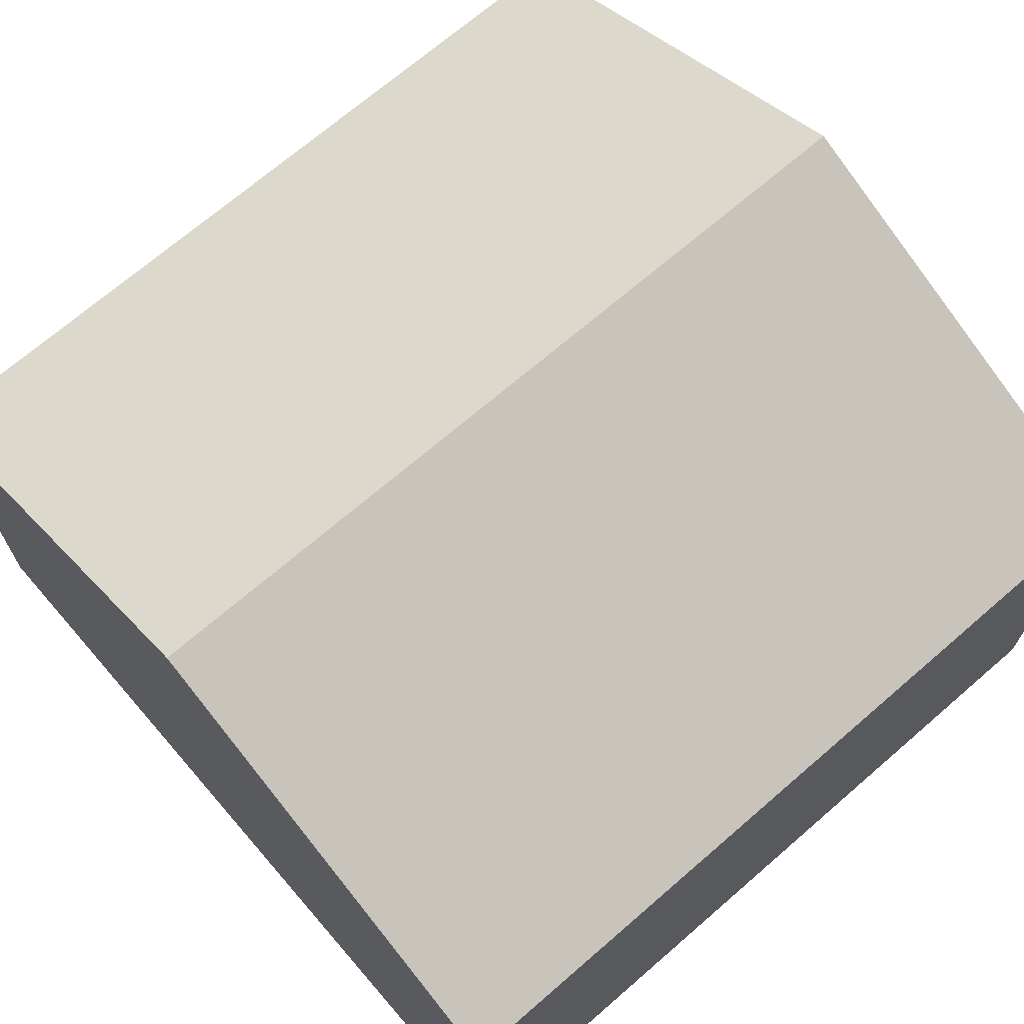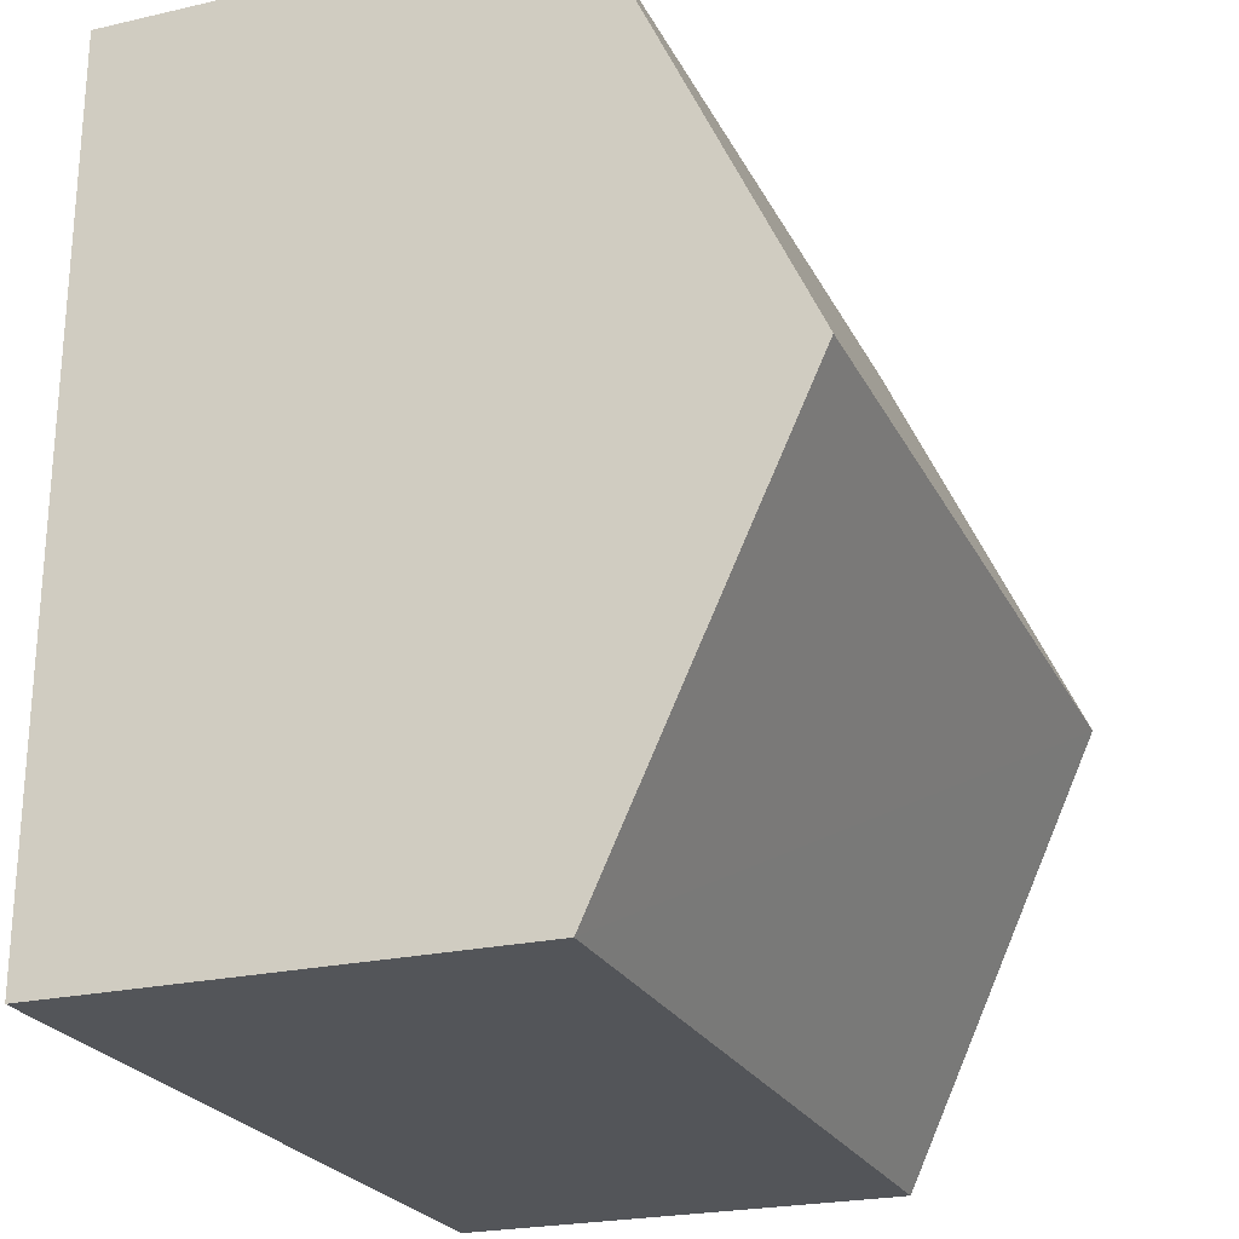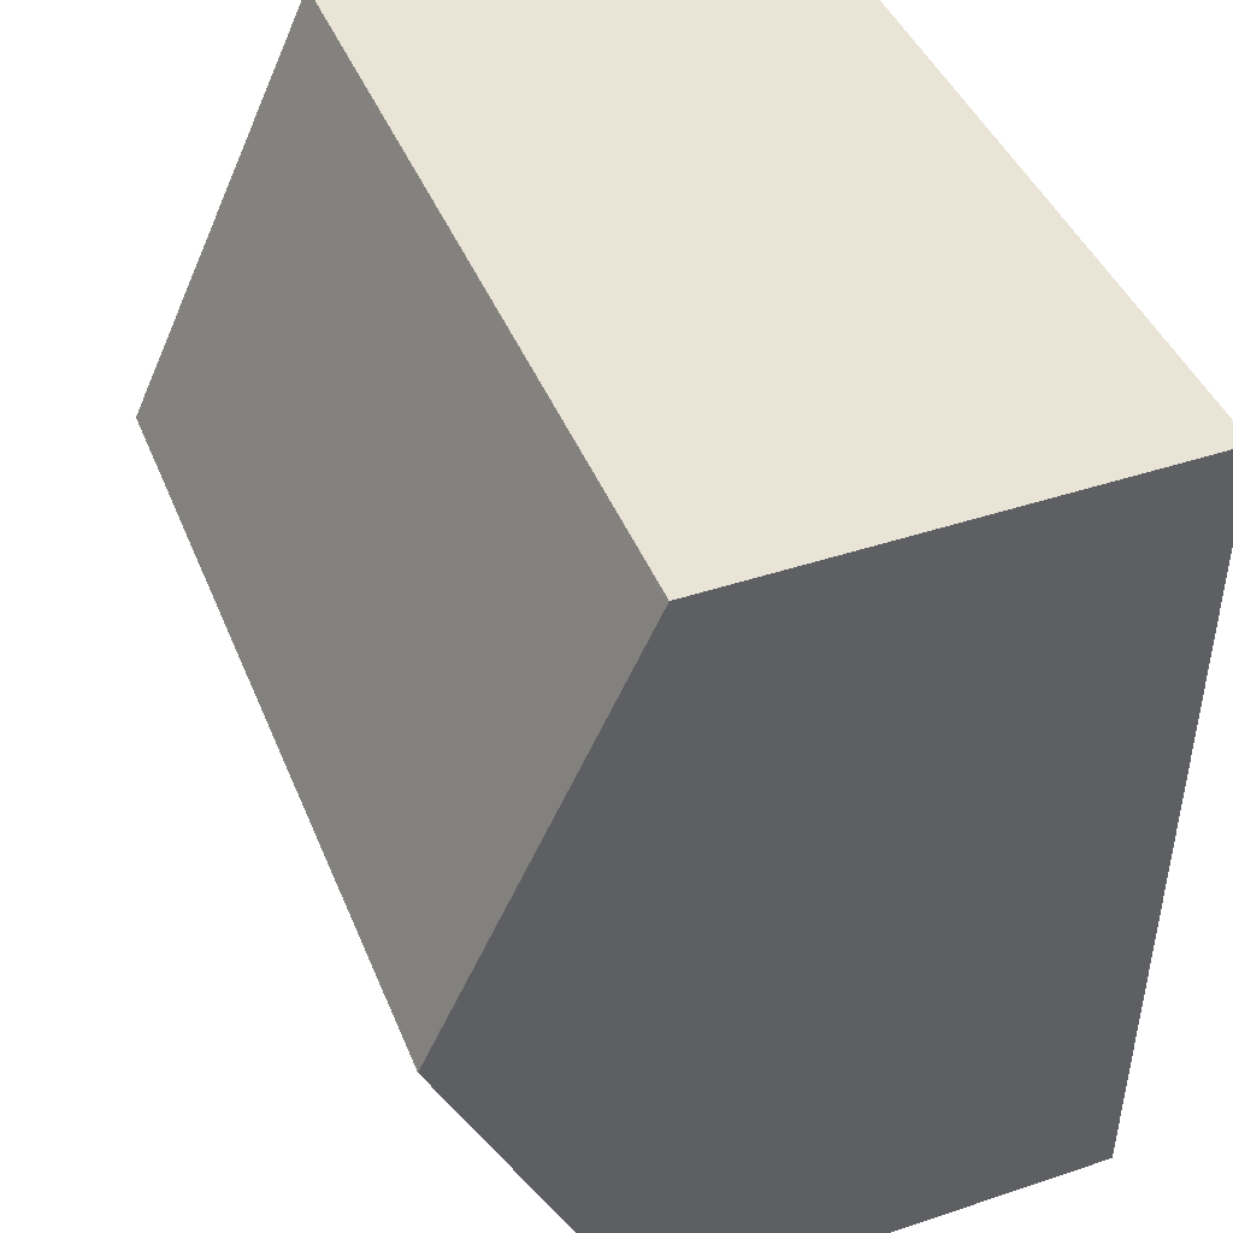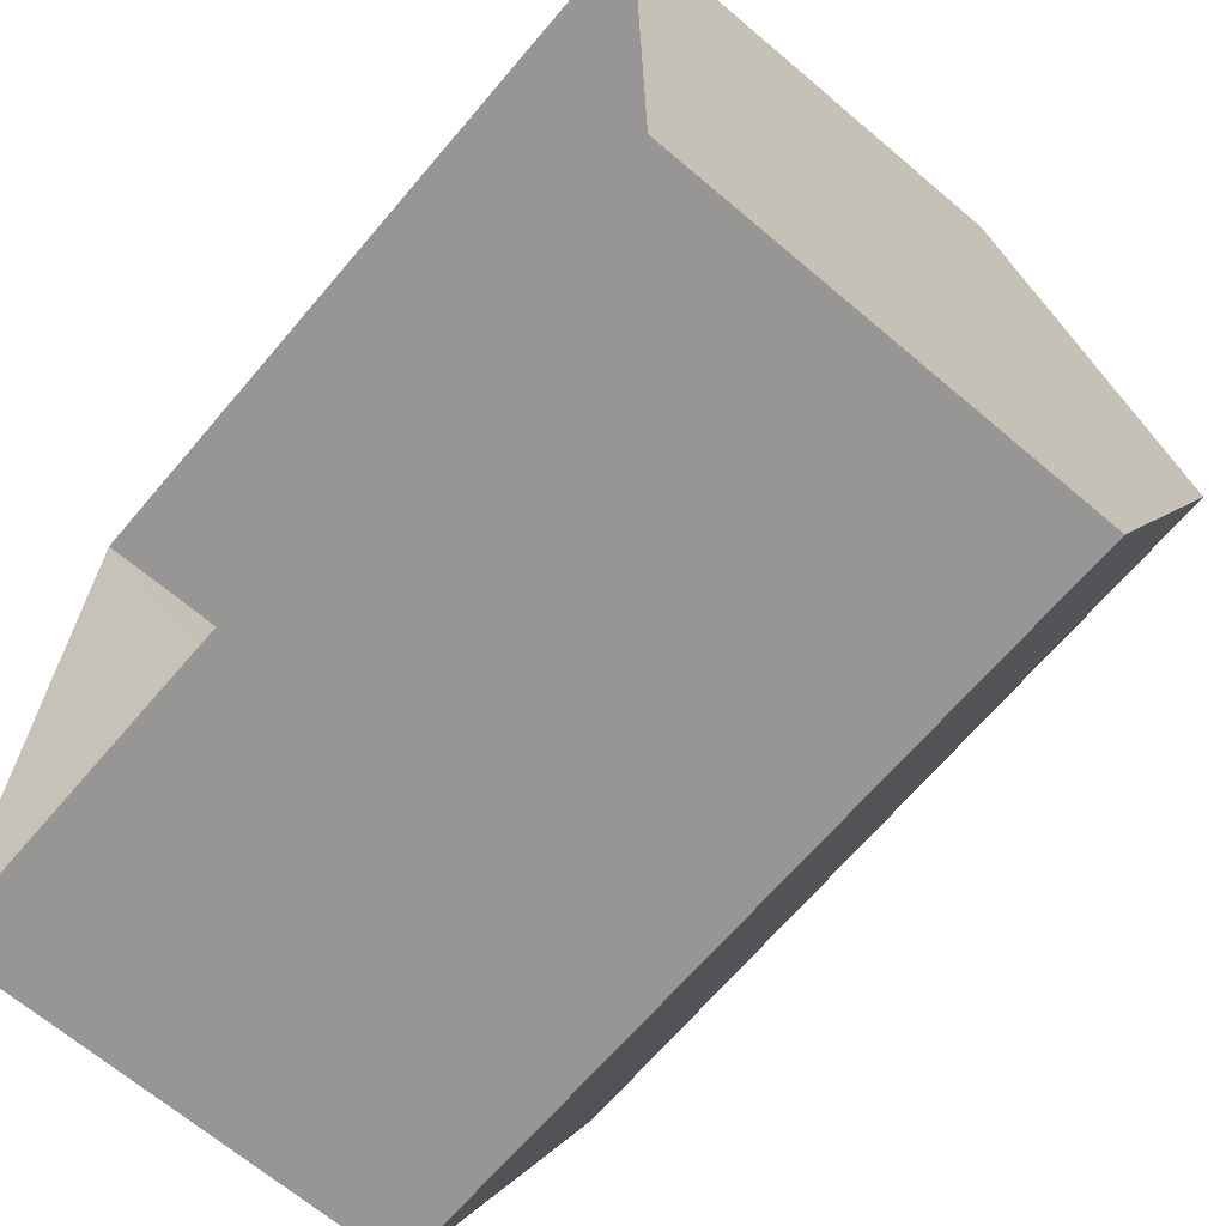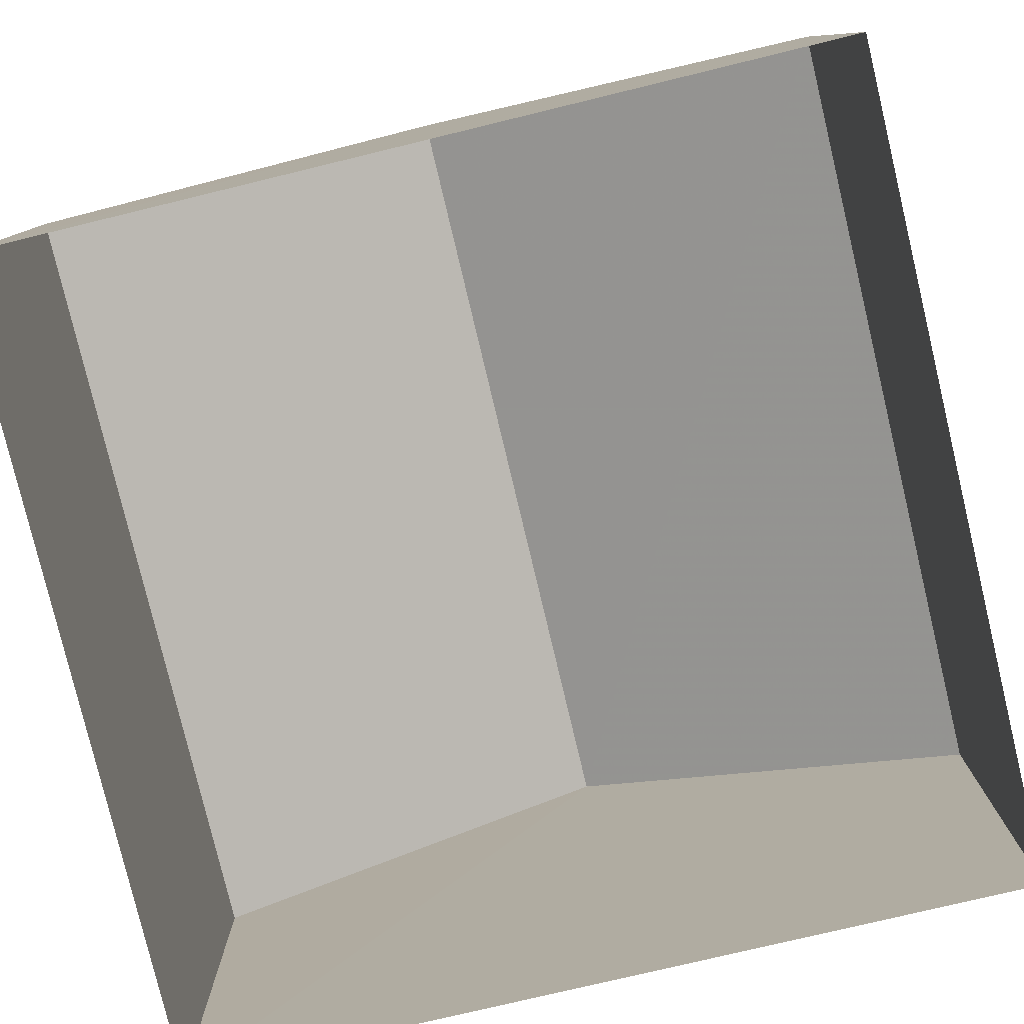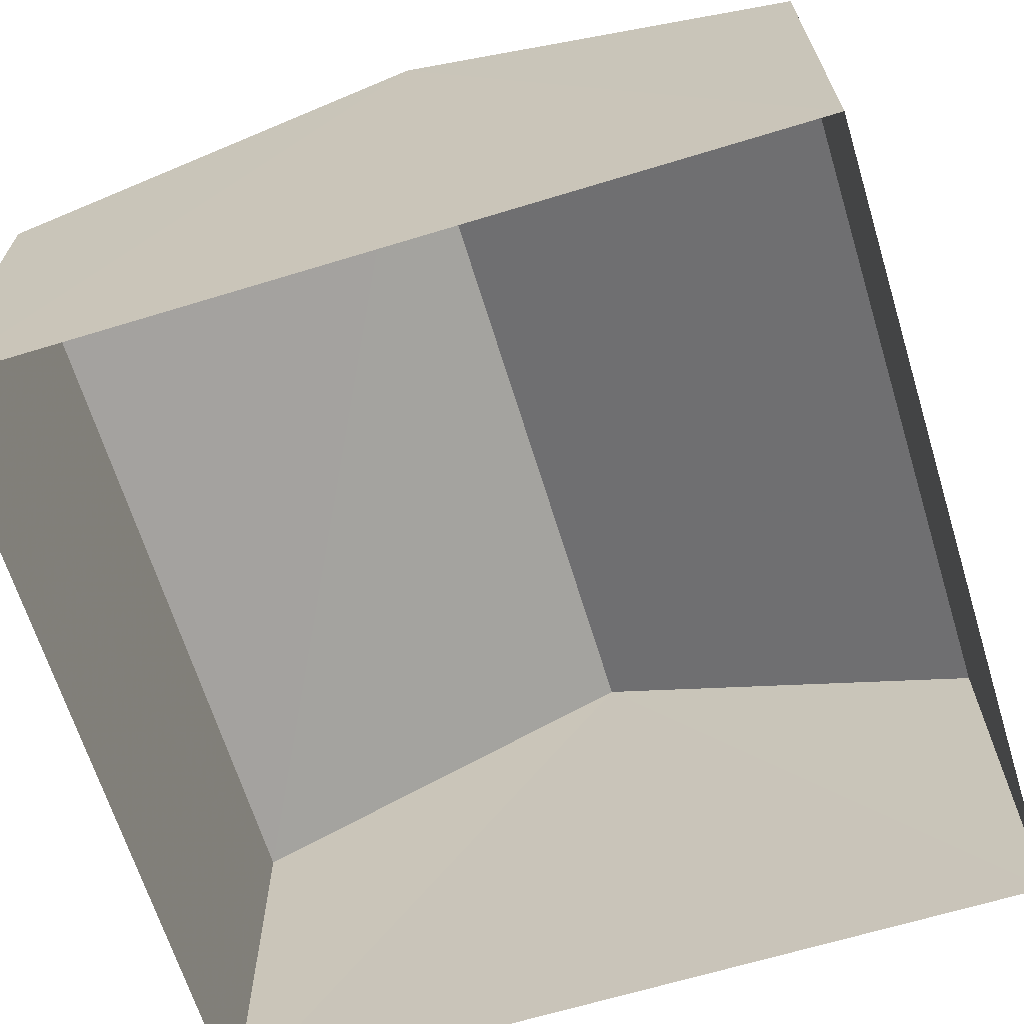
<metadata>
{"format":"obj","ext":"obj","renderer":"f3d","projection":"perspective","resolution":1024,"background":"white","views":[{"elev":69.2,"azim":-41.4,"up":"+Z"},{"elev":-23.4,"azim":-68.8,"up":"+Y"},{"elev":43.3,"azim":68.5,"up":"+Y"},{"elev":-67.5,"azim":-130.5,"up":"+Y"},{"elev":-79.5,"azim":-77.1,"up":"+Z"},{"elev":-66.1,"azim":106.6,"up":"+Z"}]}
</metadata>
<code>
v -3.733e+05 -1.043e+05 26.54
v -3.733e+05 -1.043e+05 26.54
v -3.733e+05 -1.043e+05 26.54
v -3.733e+05 -1.043e+05 26.54
v -3.733e+05 -1.043e+05 30.44
v -3.733e+05 -1.043e+05 30.44
v -3.733e+05 -1.043e+05 32.14
v -3.733e+05 -1.043e+05 32.14
v -3.733e+05 -1.043e+05 30.44
v -3.733e+05 -1.043e+05 30.44
f 1 2 3
f 4 1 3
f 5 6 7
f 8 5 7
f 9 10 8
f 7 9 8
f 6 2 7
f 2 1 7
f 1 9 7
f 10 4 8
f 4 3 8
f 3 5 8
f 5 3 2
f 6 5 2
f 10 1 4
f 10 9 1

</code>
